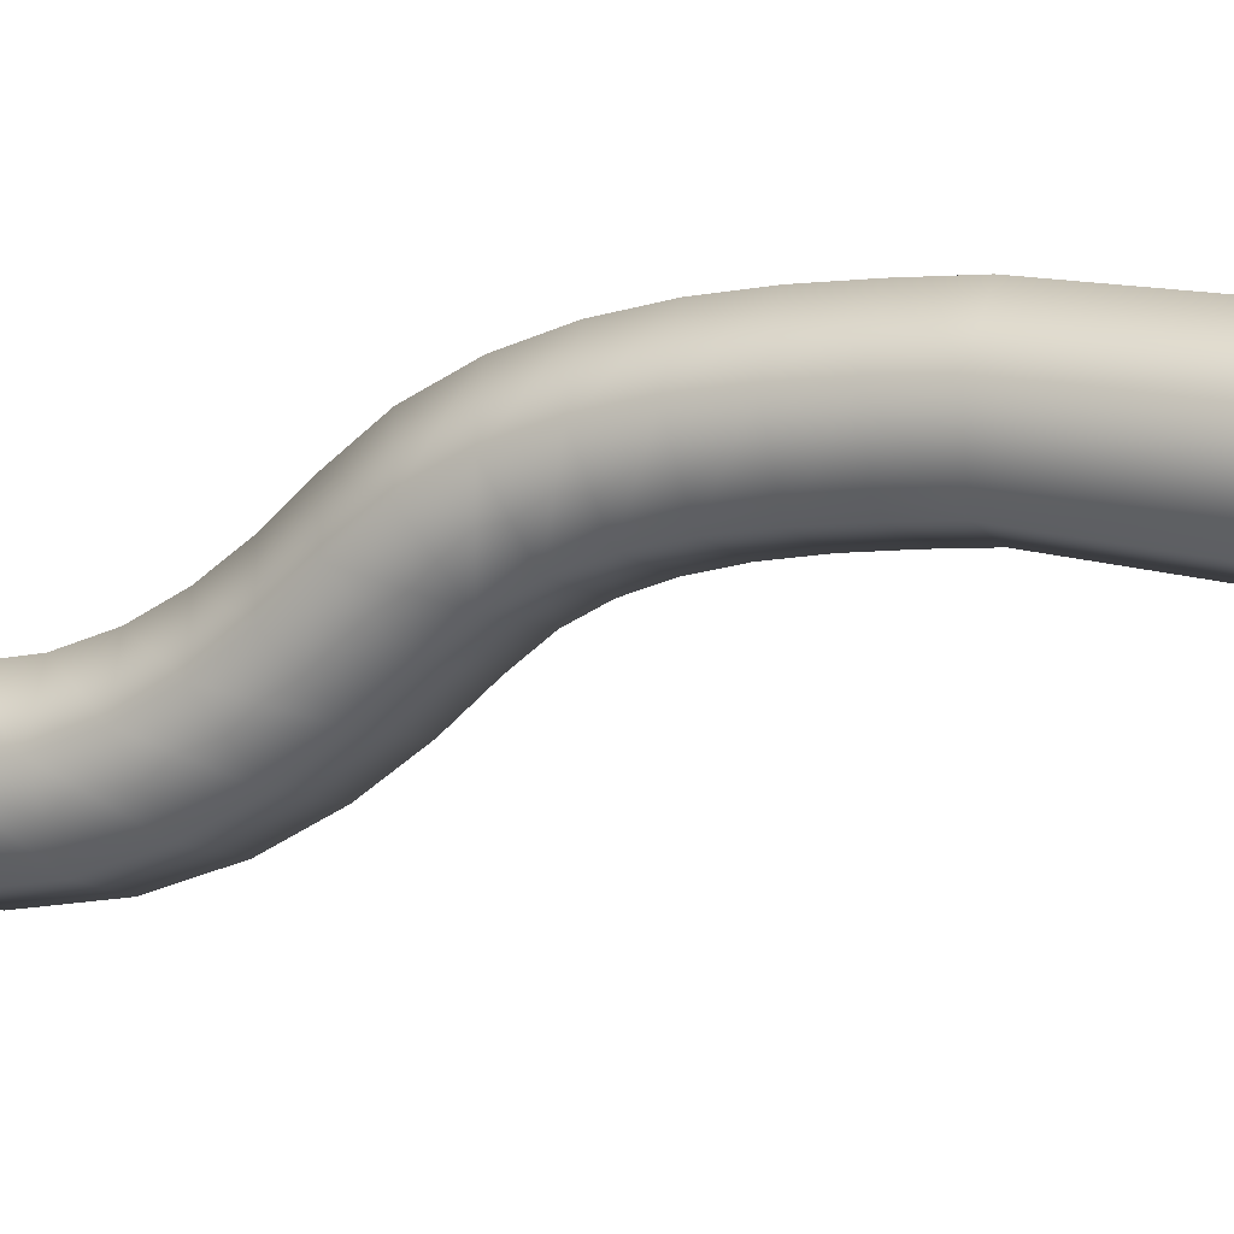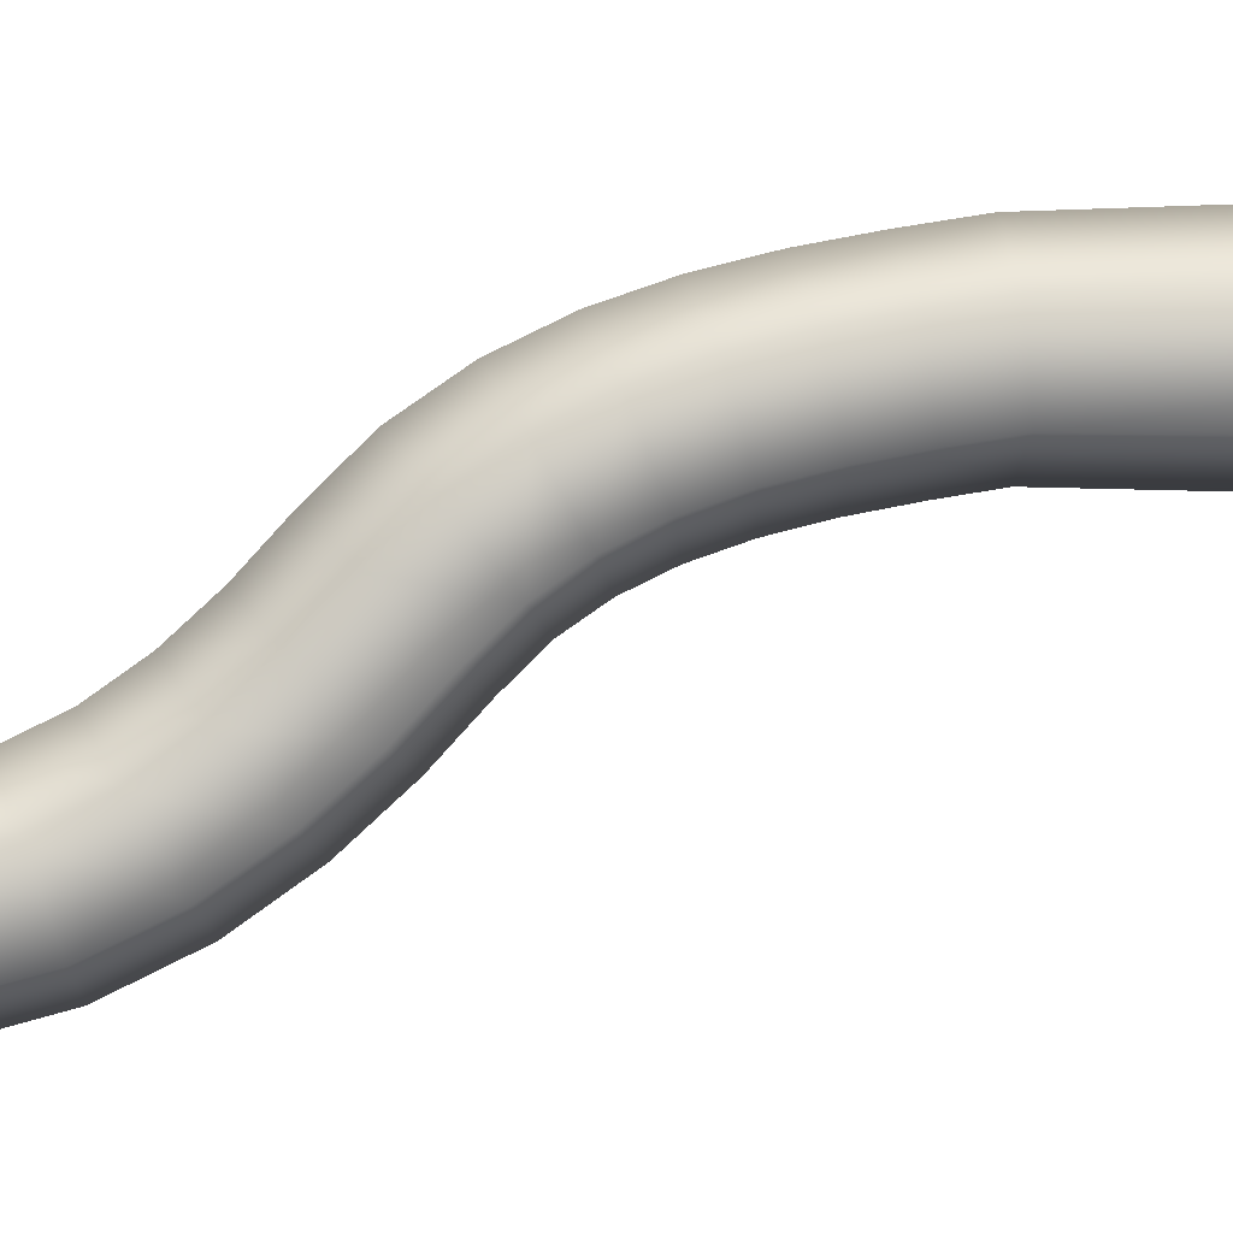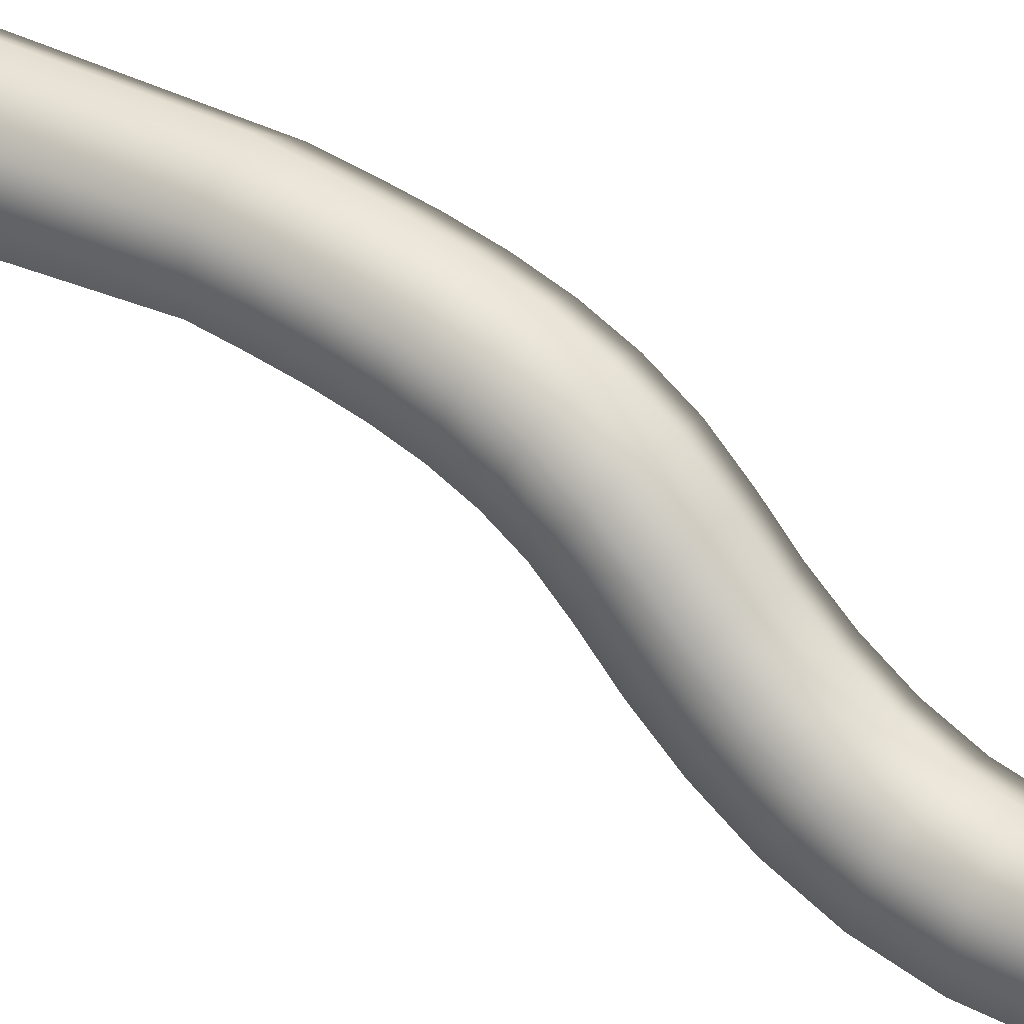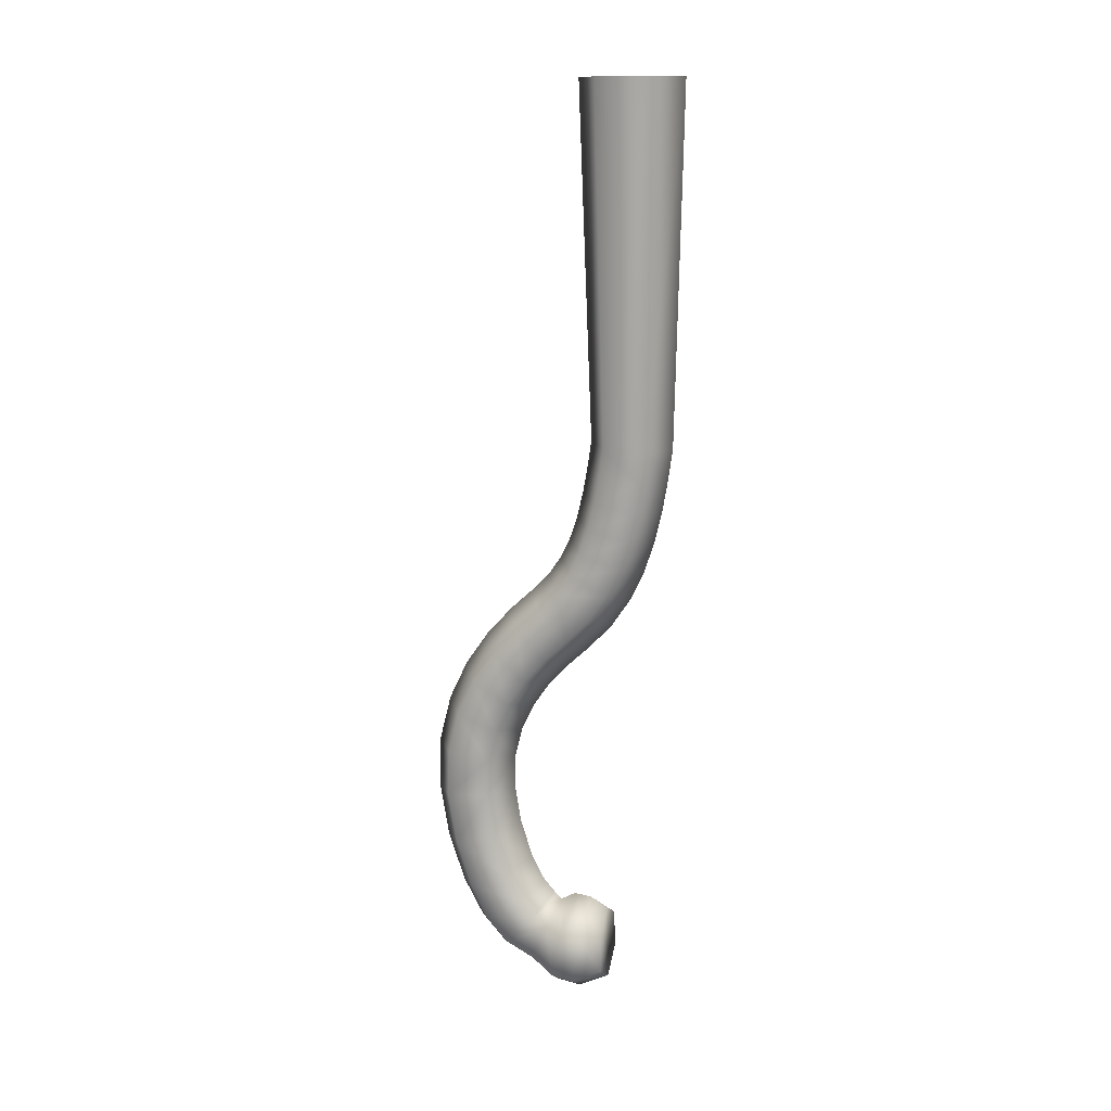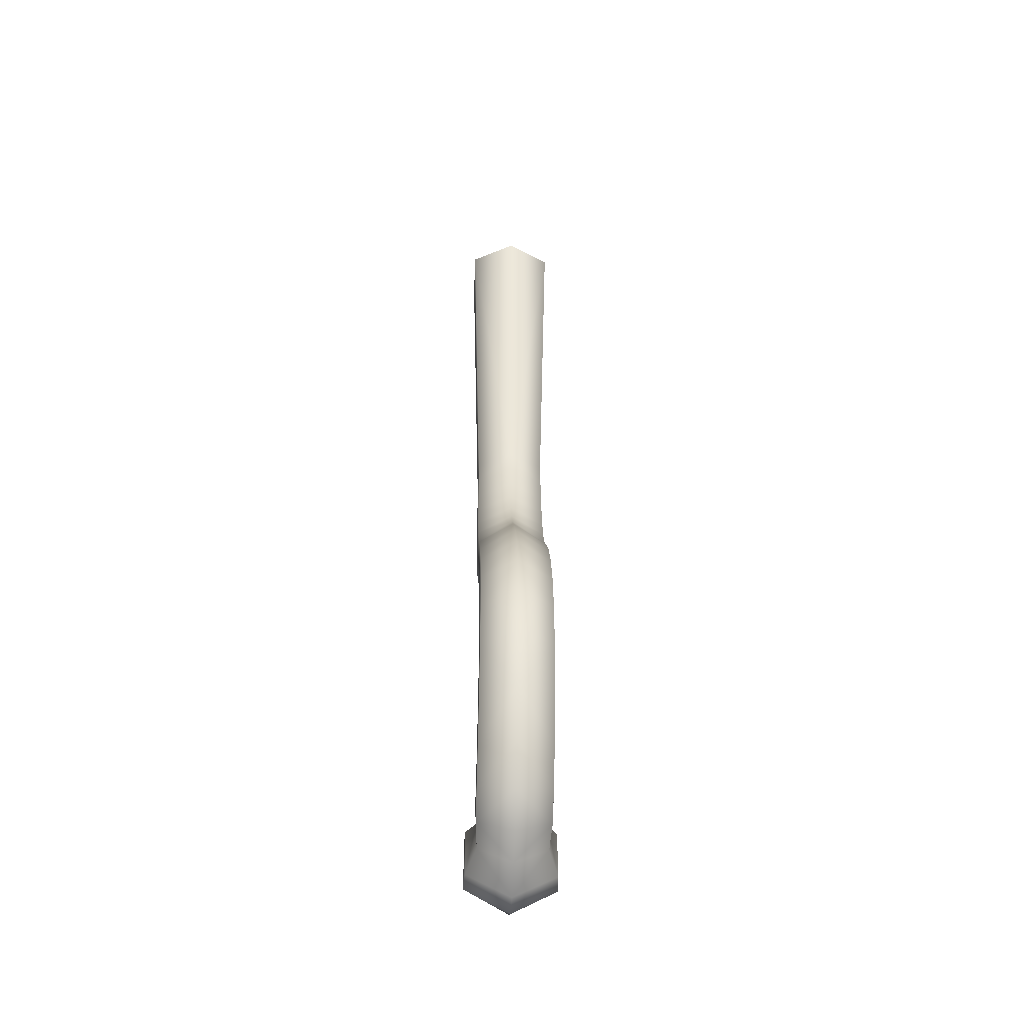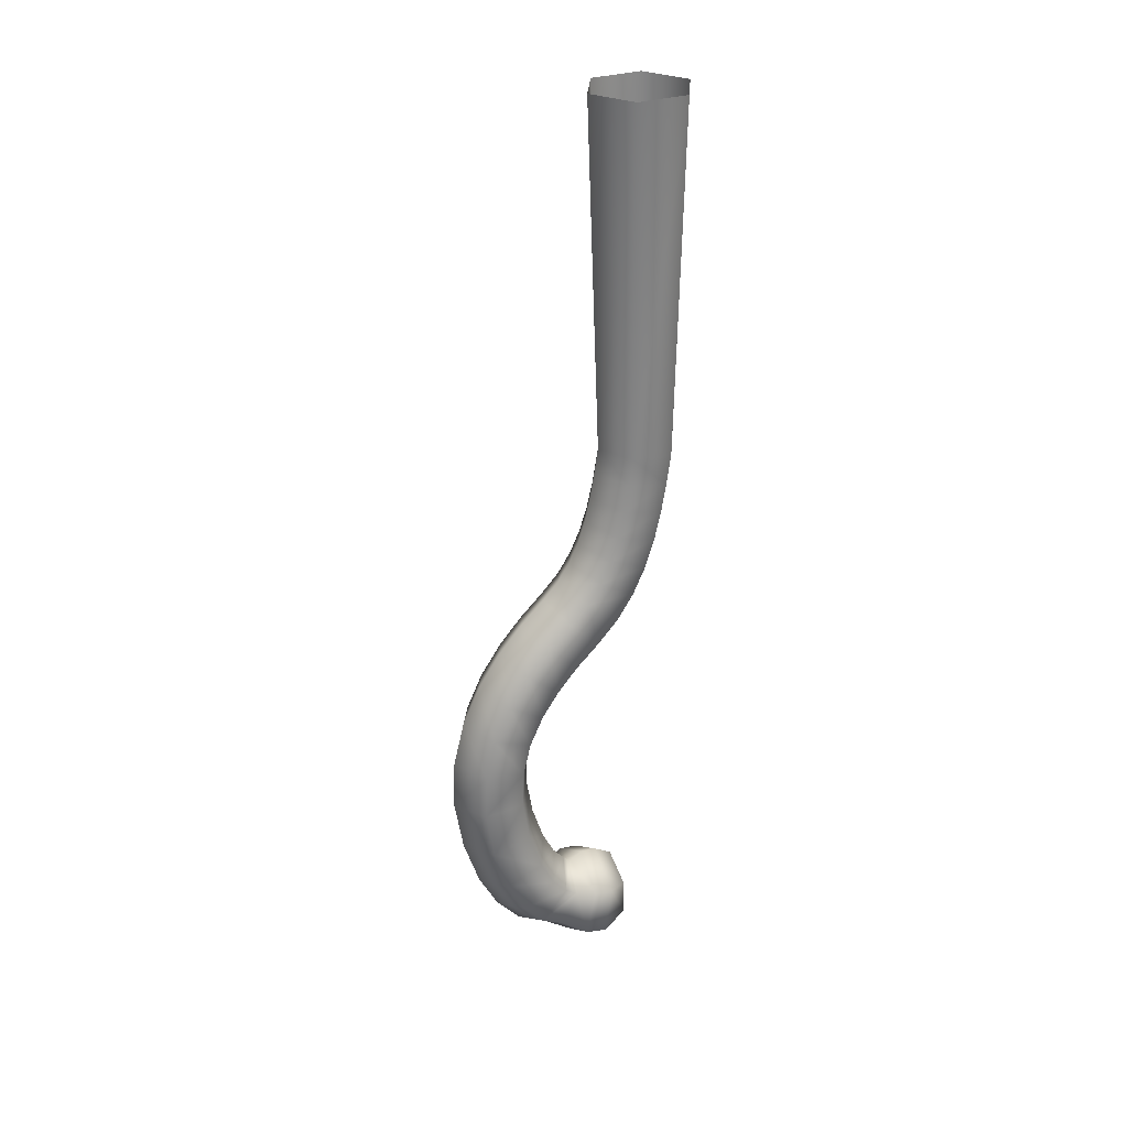
<metadata>
{"format":"obj","ext":"obj","renderer":"f3d","projection":"perspective","resolution":1024,"background":"white","views":[{"elev":20.9,"azim":-70.5,"up":"+Y"},{"elev":8.6,"azim":-97.9,"up":"+Y"},{"elev":32.8,"azim":124.8,"up":"+Y"},{"elev":13.6,"azim":104.6,"up":"+Z"},{"elev":-40.4,"azim":-2.9,"up":"+Z"},{"elev":29.1,"azim":64.1,"up":"+Z"}]}
</metadata>
<code>
v 487.9 213.6 157.3
v 489.5 214 170.4
v 487.9 213.1 170.4
v 489.2 214.4 157.3
v 489.5 216 170.5
v 489.2 215.9 157.2
v 487.9 217 170.5
v 486.5 215.9 157.2
v 487.9 216.7 157.1
v 486.2 216 170.5
v 486.5 214.4 157.3
v 486.2 214 170.4
v 489.2 214.2 156.3
v 489.2 215.7 156
v 487.9 216.5 155.9
v 486.5 215.7 156
v 486.5 214.2 156.3
v 487.9 213.3 155.4
v 487.9 213.4 156.4
v 489.2 214 155.2
v 489.2 215.5 154.9
v 486.5 215.5 154.9
v 487.9 216.3 154.8
v 486.5 214 155.2
v 487.9 213.1 154.4
v 489.2 213.8 154.2
v 489.2 215.3 153.8
v 486.5 215.3 153.8
v 487.9 216 153.6
v 486.5 213.8 154.2
v 487.9 212.8 153.6
v 489.2 213.5 153.3
v 489.2 214.9 152.7
v 486.5 214.9 152.7
v 487.9 215.7 152.5
v 486.5 213.5 153.3
v 487.9 212.4 152.8
v 489.2 213.1 152.5
v 489.2 214.4 151.7
v 486.5 214.4 151.7
v 487.9 215.1 151.3
v 486.5 213.1 152.5
v 487.9 212 152.2
v 489.2 212.6 151.7
v 489.2 213.8 150.7
v 486.5 213.8 150.7
v 487.9 214.4 150.2
v 486.5 212.6 151.7
v 489.2 211.9 150.9
v 489.2 213 149.8
v 487.9 213.5 149.3
v 486.5 213 149.8
v 486.5 211.9 150.9
v 487.9 211.3 151.5
v 489.2 211 150.1
v 489.2 212.1 149.1
v 487.9 212.7 148.5
v 486.5 212.1 149.1
v 486.5 211 150.1
v 489.2 210.1 149.1
v 487.9 210.4 150.7
v 487.9 209.5 149.6
v 489.2 211.3 148.2
v 487.9 211.9 147.7
v 486.5 211.3 148.2
v 486.5 210.1 149.1
v 489.2 209.3 148
v 487.9 208.6 148.4
v 489.2 210.7 147.2
v 487.9 211.3 146.8
v 486.5 210.7 147.2
v 486.5 209.3 148
v 489.2 208.7 146.6
v 487.9 207.9 146.9
v 489.2 210.1 146.1
v 487.9 210.9 145.9
v 486.5 210.1 146.1
v 486.5 208.7 146.6
v 489.2 208.3 145.1
v 487.9 207.5 145.2
v 489.2 209.8 144.9
v 487.9 210.6 144.8
v 486.5 209.8 144.9
v 486.5 208.3 145.1
v 487.9 207.5 143.3
v 489.2 208.2 143.3
v 489.2 209.8 143.4
v 486.5 209.8 143.4
v 487.9 210.6 143.5
v 486.5 208.2 143.3
v 487.9 207.8 141.2
v 489.2 208.6 141.4
v 489.2 210.1 141.8
v 486.5 210.1 141.8
v 486.5 208.6 141.4
v 489.2 209.1 139.6
v 487.9 208.4 139.3
v 489.2 210.6 140.2
v 487.9 211.3 140.5
v 487.9 210.8 141.9
v 486.5 210.6 140.2
v 486.5 209.1 139.6
v 489.2 209.8 138.3
v 489.2 211.1 139.2
v 487.9 211.7 139.6
v 486.5 211.1 139.2
v 486.5 209.8 138.3
v 487.9 209.2 137.9
v 489.2 210.6 137.4
v 489.2 211.7 138.6
v 487.9 212.2 139.2
v 486.5 211.7 138.6
v 486.5 210.6 137.4
v 487.9 211.3 136.2
v 487.9 210.1 136.8
v 489.1 212.2 138.2
v 489.1 211.6 136.9
v 487.9 212.5 138.9
v 486.6 212.2 138.2
v 487.9 212.3 135.4
v 489.5 212.5 136.3
v 489.5 212.8 138.2
v 486.2 212.8 138.2
v 487.9 213 139.2
v 486.2 212.5 136.3
v 486.6 211.6 136.9
v 489.5 213.3 136.2
v 487.9 213.2 135.2
v 489.5 213.5 138.1
v 487.9 213.6 139.1
v 486.2 213.5 138.1
v 486.2 213.3 136.2
v 487.9 214.4 135.8
v 489.1 214.4 136.5
v 489.1 214.3 138
v 486.6 214.3 138
v 486.6 214.4 136.5
v 487.8 214.4 135.8
v 487.9 214.3 138.7
f 1 2 3
f 4 5 2
f 6 7 5
f 8 7 9
f 10 11 12
f 1 12 11
f 1 13 4
f 4 14 6
f 6 15 9
f 15 8 9
f 16 11 8
f 17 1 11
f 18 13 19
f 20 14 13
f 21 15 14
f 22 15 23
f 16 24 17
f 18 17 24
f 25 20 18
f 26 21 20
f 27 23 21
f 28 23 29
f 22 30 24
f 25 24 30
f 31 26 25
f 32 27 26
f 33 29 27
f 34 29 35
f 28 36 30
f 31 30 36
f 37 32 31
f 38 33 32
f 39 35 33
f 40 35 41
f 34 42 36
f 37 36 42
f 43 38 37
f 44 39 38
f 45 41 39
f 46 41 47
f 40 48 42
f 43 42 48
f 43 49 44
f 44 50 45
f 45 51 47
f 51 46 47
f 52 48 46
f 53 43 48
f 54 55 49
f 49 56 50
f 50 57 51
f 57 52 51
f 58 53 52
f 59 54 53
f 60 61 62
f 55 63 56
f 64 56 63
f 64 58 57
f 65 59 58
f 66 61 59
f 67 62 68
f 60 69 63
f 70 63 69
f 70 65 64
f 71 66 65
f 72 62 66
f 73 68 74
f 67 75 69
f 76 69 75
f 76 71 70
f 77 72 71
f 78 68 72
f 79 74 80
f 81 73 79
f 82 75 81
f 82 77 76
f 83 78 77
f 84 74 78
f 85 79 80
f 86 81 79
f 87 82 81
f 88 82 89
f 90 83 88
f 85 84 90
f 91 86 85
f 92 87 86
f 93 89 87
f 89 94 88
f 88 95 90
f 90 91 85
f 96 91 97
f 98 92 96
f 99 93 98
f 99 94 100
f 101 95 94
f 102 91 95
f 97 103 96
f 96 104 98
f 98 105 99
f 105 101 99
f 106 102 101
f 107 97 102
f 108 109 103
f 103 110 104
f 104 111 105
f 111 106 105
f 112 107 106
f 113 108 107
f 114 109 115
f 116 109 117
f 118 110 116
f 118 112 111
f 119 113 112
f 113 114 115
f 120 117 114
f 121 116 117
f 122 118 116
f 123 118 124
f 125 119 123
f 120 126 125
f 127 120 128
f 121 129 122
f 122 130 124
f 130 123 124
f 131 125 123
f 132 120 125
f 133 127 128
f 134 129 127
f 135 130 129
f 130 136 131
f 131 137 132
f 132 138 133
f 132 133 128
f 134 138 139
f 135 134 139
f 138 136 139
f 1 4 2
f 4 6 5
f 6 9 7
f 8 10 7
f 10 8 11
f 1 3 12
f 1 19 13
f 4 13 14
f 6 14 15
f 15 16 8
f 16 17 11
f 17 19 1
f 18 20 13
f 20 21 14
f 21 23 15
f 22 16 15
f 16 22 24
f 18 19 17
f 25 26 20
f 26 27 21
f 27 29 23
f 28 22 23
f 22 28 30
f 25 18 24
f 31 32 26
f 32 33 27
f 33 35 29
f 34 28 29
f 28 34 36
f 31 25 30
f 37 38 32
f 38 39 33
f 39 41 35
f 40 34 35
f 34 40 42
f 37 31 36
f 43 44 38
f 44 45 39
f 45 47 41
f 46 40 41
f 40 46 48
f 43 37 42
f 43 54 49
f 44 49 50
f 45 50 51
f 51 52 46
f 52 53 48
f 53 54 43
f 54 61 55
f 49 55 56
f 50 56 57
f 57 58 52
f 58 59 53
f 59 61 54
f 60 55 61
f 55 60 63
f 64 57 56
f 64 65 58
f 65 66 59
f 66 62 61
f 67 60 62
f 60 67 69
f 70 64 63
f 70 71 65
f 71 72 66
f 72 68 62
f 73 67 68
f 67 73 75
f 76 70 69
f 76 77 71
f 77 78 72
f 78 74 68
f 79 73 74
f 81 75 73
f 82 76 75
f 82 83 77
f 83 84 78
f 84 80 74
f 85 86 79
f 86 87 81
f 87 89 82
f 88 83 82
f 90 84 83
f 85 80 84
f 91 92 86
f 92 93 87
f 93 100 89
f 89 100 94
f 88 94 95
f 90 95 91
f 96 92 91
f 98 93 92
f 99 100 93
f 99 101 94
f 101 102 95
f 102 97 91
f 97 108 103
f 96 103 104
f 98 104 105
f 105 106 101
f 106 107 102
f 107 108 97
f 108 115 109
f 103 109 110
f 104 110 111
f 111 112 106
f 112 113 107
f 113 115 108
f 114 117 109
f 116 110 109
f 118 111 110
f 118 119 112
f 119 126 113
f 113 126 114
f 120 121 117
f 121 122 116
f 122 124 118
f 123 119 118
f 125 126 119
f 120 114 126
f 127 121 120
f 121 127 129
f 122 129 130
f 130 131 123
f 131 132 125
f 132 128 120
f 133 134 127
f 134 135 129
f 135 139 130
f 130 139 136
f 131 136 137
f 132 137 138
f 134 133 138
f 138 137 136

</code>
